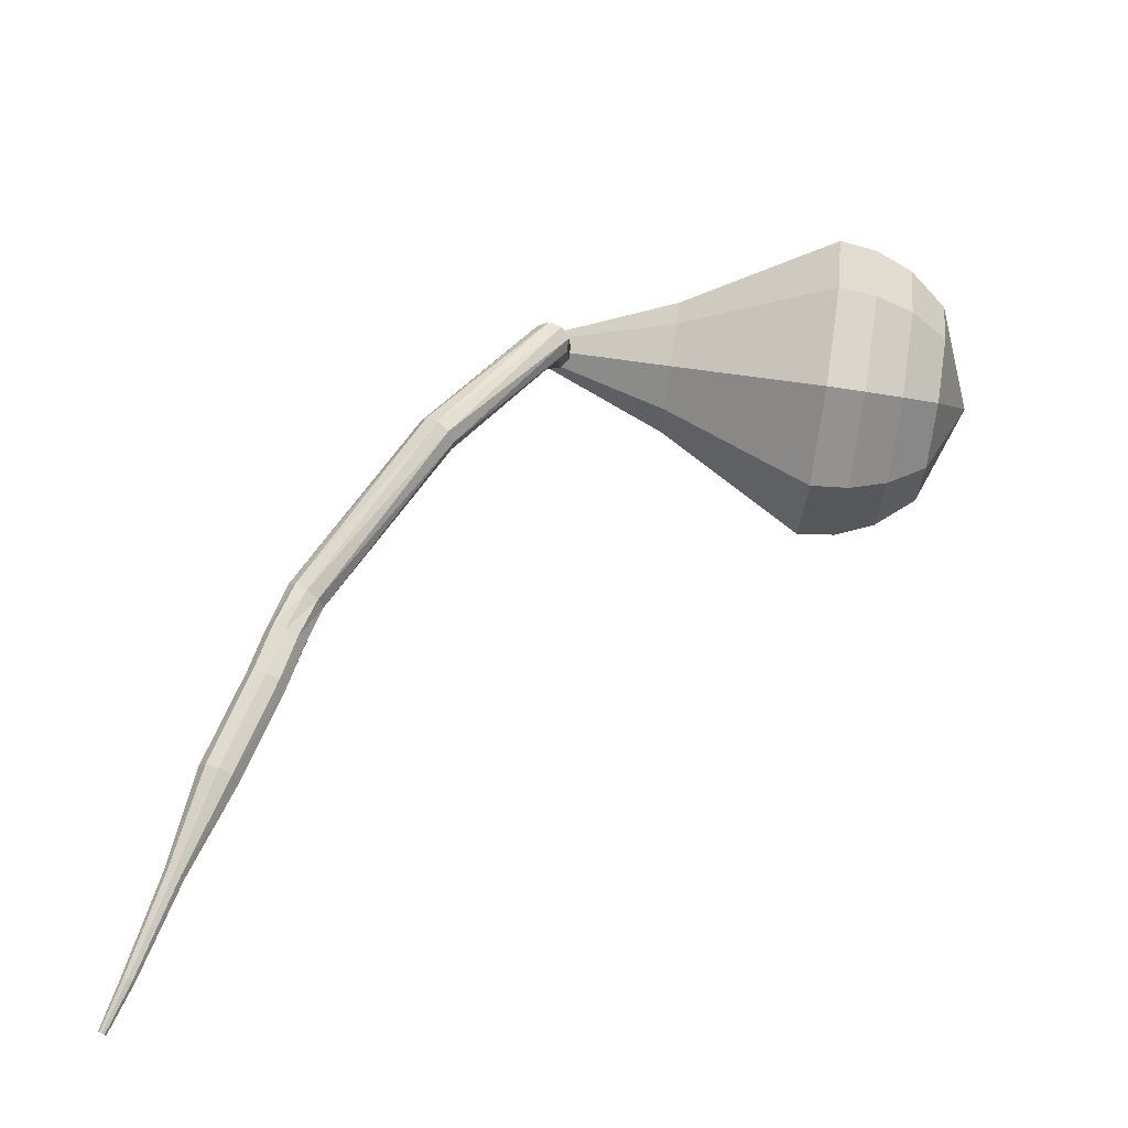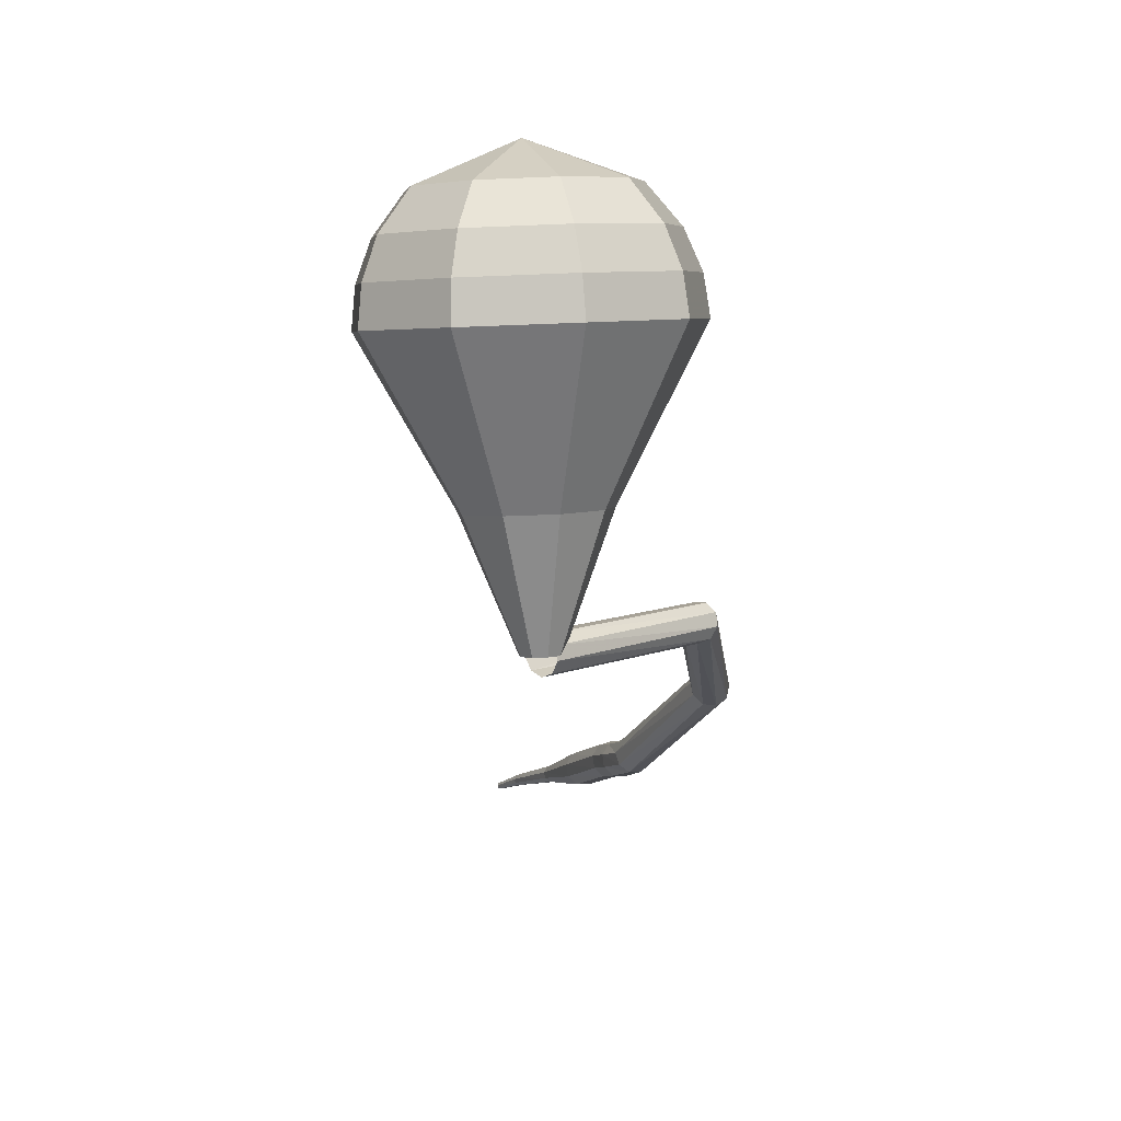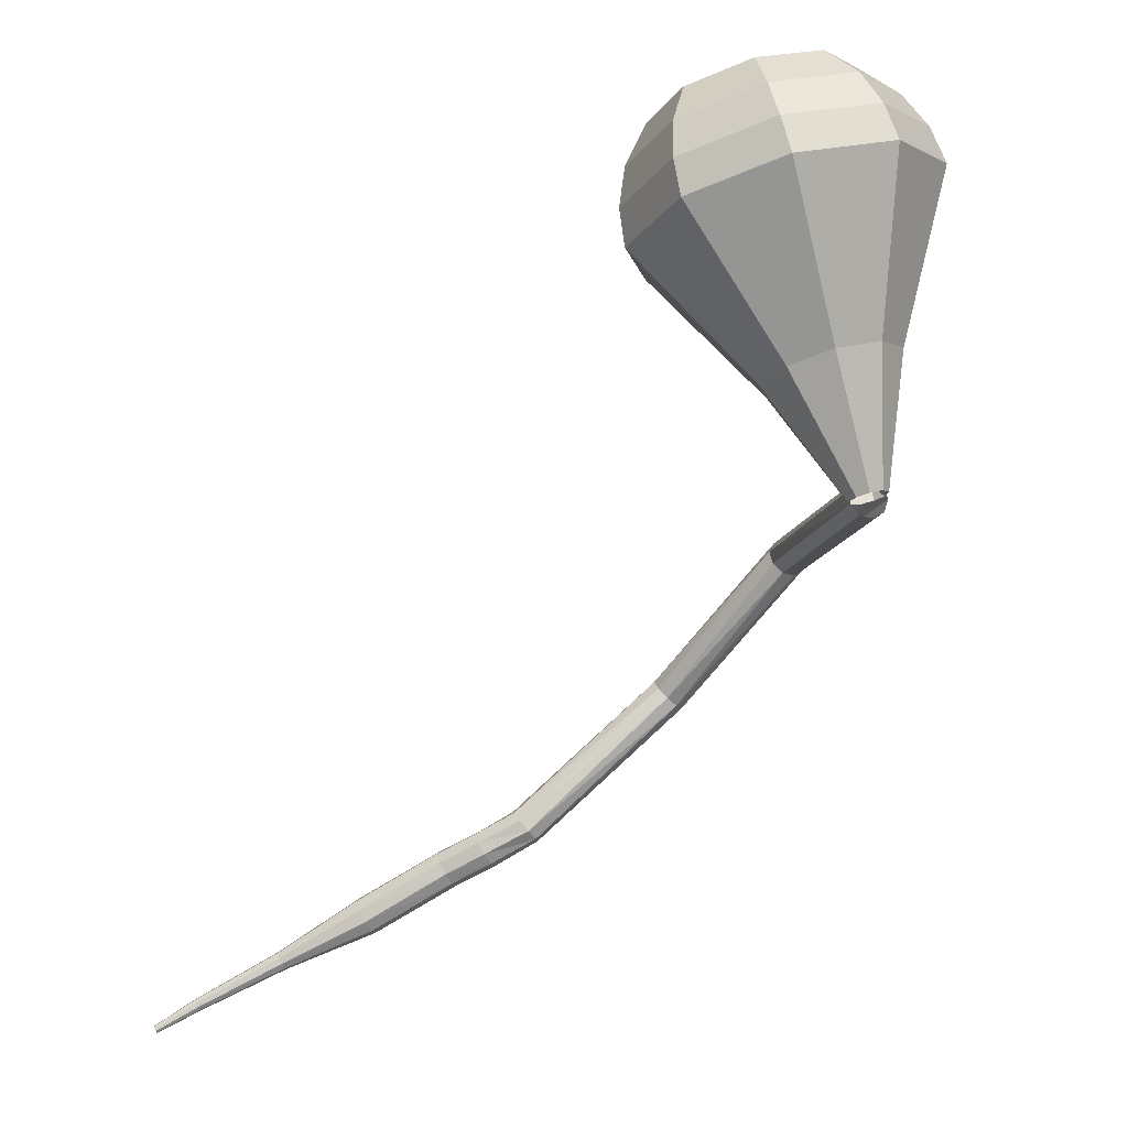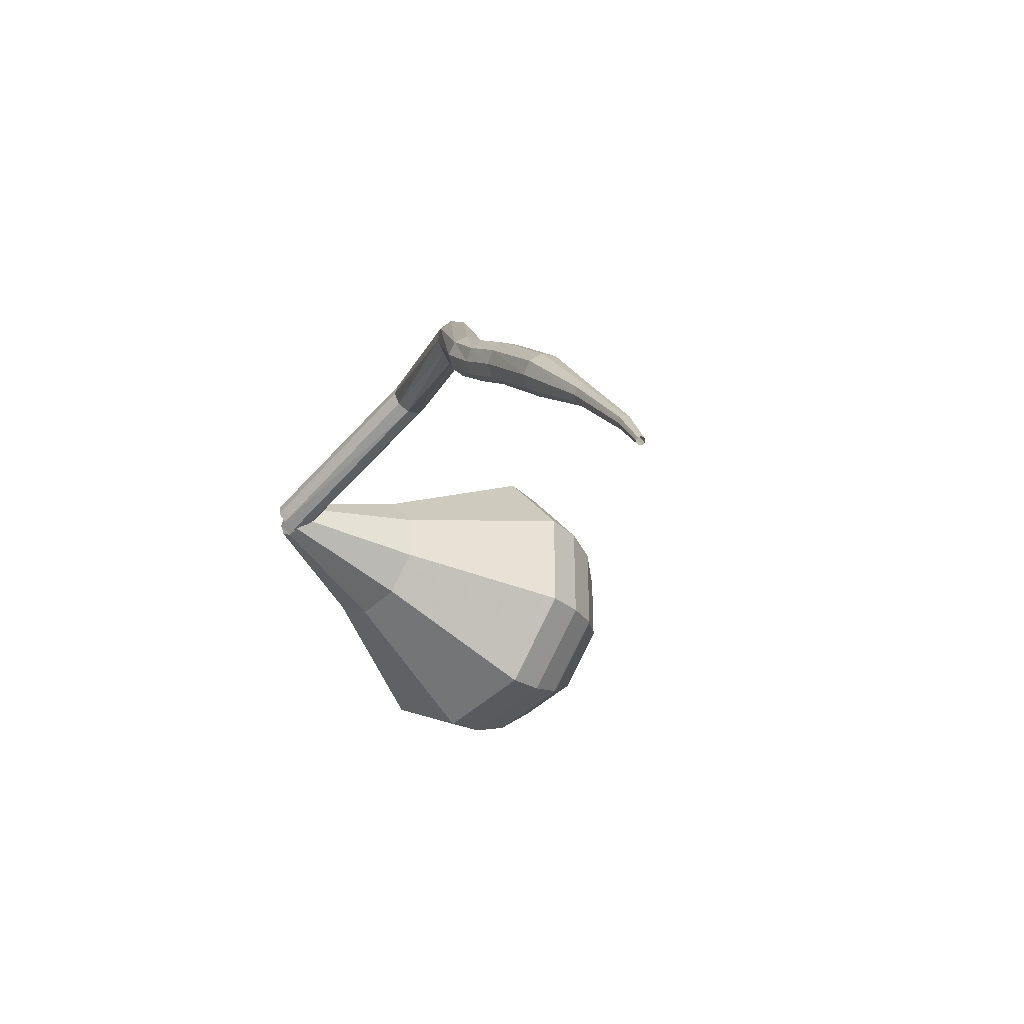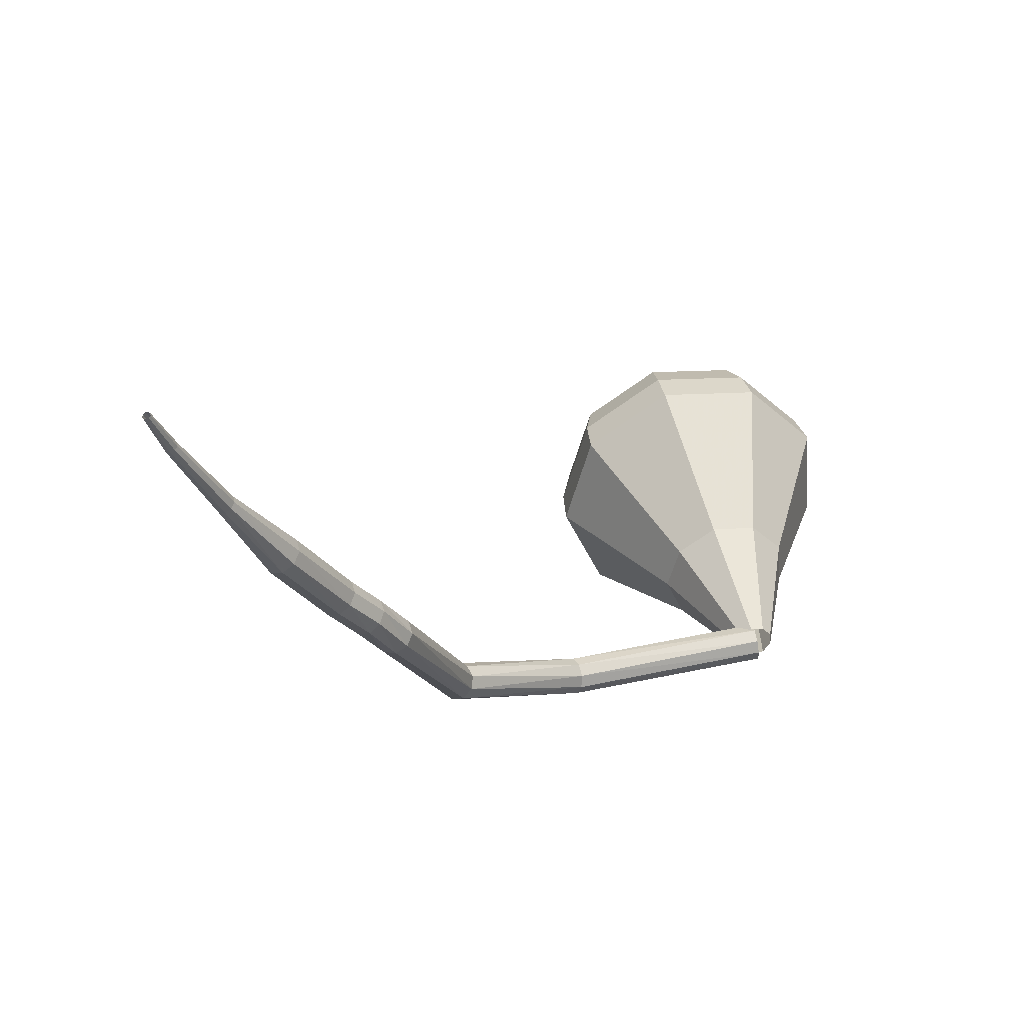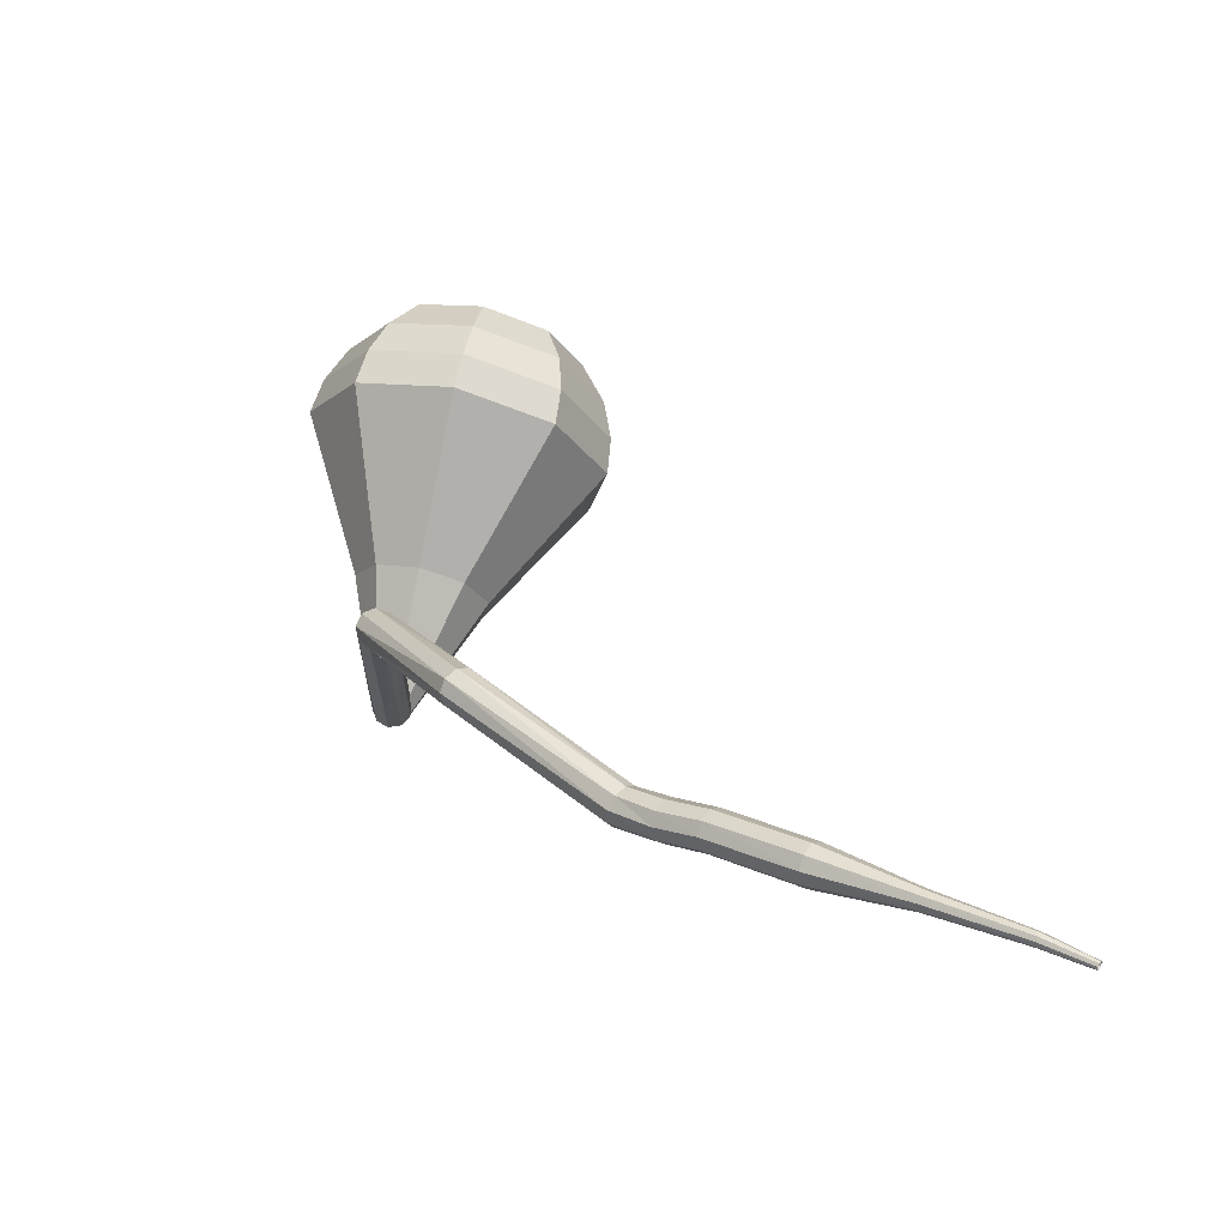
<metadata>
{"format":"obj","ext":"obj","renderer":"f3d","projection":"perspective","resolution":1024,"background":"white","views":[{"elev":29.9,"azim":-98.9,"up":"+Y"},{"elev":20.8,"azim":106.0,"up":"+Z"},{"elev":-7.3,"azim":45.6,"up":"+Z"},{"elev":-22.8,"azim":-148.6,"up":"+Y"},{"elev":-63.5,"azim":-20.6,"up":"+Z"},{"elev":-30.9,"azim":-118.3,"up":"+Z"}]}
</metadata>
<code>
g tube1
v 158 138.5 193.2
v 158 138.2 192.5
v 157.8 137.7 192.2
v 157.4 137.1 192.3
v 157.2 136.7 192.8
v 157.1 136.8 193.5
v 157.2 137.2 194
v 157.5 137.8 194.1
v 157.8 138.3 193.8
v 158 138.5 193.2
v 148.5 143.5 191.6
v 148.7 143.2 191
v 148.7 142.6 190.7
v 148.5 141.9 190.8
v 148.2 141.6 191.3
v 147.9 141.6 191.9
v 147.8 142.1 192.4
v 147.9 142.8 192.5
v 148.2 143.3 192.2
v 148.5 143.5 191.6
v 140.5 142.4 185.1
v 141 142.4 184.6
v 141.5 142 184.4
v 141.7 141.4 184.5
v 141.6 140.8 184.9
v 141.2 140.6 185.3
v 140.7 140.8 185.7
v 140.3 141.4 185.8
v 140.2 142 185.6
v 140.5 142.4 185.1
v 135.1 137 178.3
v 135.6 137.1 177.8
v 136.2 136.8 177.6
v 136.6 136.3 177.6
v 136.6 135.7 178
v 136.3 135.4 178.6
v 135.8 135.5 179
v 135.2 135.9 179.1
v 135 136.5 178.8
v 135.1 137 178.3
v 133.6 135.9 177.2
v 134 135.9 176.6
v 134.4 135.5 176.3
v 134.7 134.9 176.4
v 134.7 134.4 176.9
v 134.5 134.2 177.5
v 134 134.5 177.9
v 133.6 135 178
v 133.5 135.6 177.7
v 133.6 135.9 177.2
v 131.7 134.9 176.1
v 132.1 134.8 175.6
v 132.6 134.4 175.3
v 132.9 133.9 175.4
v 132.9 133.3 175.8
v 132.7 133.2 176.5
v 132.2 133.4 176.9
v 131.8 133.9 177
v 131.6 134.5 176.7
v 131.7 134.9 176.1
v 128.2 132.3 173.7
v 128.6 132.3 173.1
v 129.1 131.9 172.8
v 129.4 131.4 173
v 129.5 130.9 173.4
v 129.3 130.7 174
v 128.8 130.9 174.5
v 128.3 131.4 174.6
v 128.1 131.9 174.3
v 128.2 132.3 173.7
v 125.1 129.1 171.4
v 125.3 129.1 171.1
v 125.5 128.9 171
v 125.7 128.7 171
v 125.8 128.4 171.3
v 125.7 128.3 171.6
v 125.4 128.4 171.8
v 125.2 128.6 171.8
v 125.1 128.9 171.7
v 125.1 129.1 171.4
v 122 126 169.2
v 122.2 126 169
v 122.3 125.9 168.9
v 122.5 125.7 168.9
v 122.5 125.6 169.1
v 122.5 125.5 169.3
v 122.3 125.5 169.4
v 122.1 125.7 169.4
v 122 125.8 169.3
v 122 126 169.2
v 120.7 124.2 167.9
v 120.8 124.2 167.8
v 120.9 124.2 167.7
v 121 124.1 167.7
v 121 124 167.8
v 121 123.9 167.9
v 120.9 123.9 168
v 120.8 124 168.1
v 120.7 124.1 168
v 120.7 124.2 167.9
f 1 2 12
f 12 11 1
f 2 3 13
f 13 12 2
f 3 4 14
f 14 13 3
f 4 5 15
f 15 14 4
f 5 6 16
f 16 15 5
f 6 7 17
f 17 16 6
f 7 8 18
f 18 17 7
f 8 9 19
f 19 18 8
f 9 10 20
f 20 19 9
f 11 12 22
f 22 21 11
f 12 13 23
f 23 22 12
f 13 14 24
f 24 23 13
f 14 15 25
f 25 24 14
f 15 16 26
f 26 25 15
f 16 17 27
f 27 26 16
f 17 18 28
f 28 27 17
f 18 19 29
f 29 28 18
f 19 20 30
f 30 29 19
f 21 22 32
f 32 31 21
f 22 23 33
f 33 32 22
f 23 24 34
f 34 33 23
f 24 25 35
f 35 34 24
f 25 26 36
f 36 35 25
f 26 27 37
f 37 36 26
f 27 28 38
f 38 37 27
f 28 29 39
f 39 38 28
f 29 30 40
f 40 39 29
f 31 32 42
f 42 41 31
f 32 33 43
f 43 42 32
f 33 34 44
f 44 43 33
f 34 35 45
f 45 44 34
f 35 36 46
f 46 45 35
f 36 37 47
f 47 46 36
f 37 38 48
f 48 47 37
f 38 39 49
f 49 48 38
f 39 40 50
f 50 49 39
f 41 42 52
f 52 51 41
f 42 43 53
f 53 52 42
f 43 44 54
f 54 53 43
f 44 45 55
f 55 54 44
f 45 46 56
f 56 55 45
f 46 47 57
f 57 56 46
f 47 48 58
f 58 57 47
f 48 49 59
f 59 58 48
f 49 50 60
f 60 59 49
f 51 52 62
f 62 61 51
f 52 53 63
f 63 62 52
f 53 54 64
f 64 63 53
f 54 55 65
f 65 64 54
f 55 56 66
f 66 65 55
f 56 57 67
f 67 66 56
f 57 58 68
f 68 67 57
f 58 59 69
f 69 68 58
f 59 60 70
f 70 69 59
f 61 62 72
f 72 71 61
f 62 63 73
f 73 72 62
f 63 64 74
f 74 73 63
f 64 65 75
f 75 74 64
f 65 66 76
f 76 75 65
f 66 67 77
f 77 76 66
f 67 68 78
f 78 77 67
f 68 69 79
f 79 78 68
f 69 70 80
f 80 79 69
f 71 72 82
f 82 81 71
f 72 73 83
f 83 82 72
f 73 74 84
f 84 83 73
f 74 75 85
f 85 84 74
f 75 76 86
f 86 85 75
f 76 77 87
f 87 86 76
f 77 78 88
f 88 87 77
f 78 79 89
f 89 88 78
f 79 80 90
f 90 89 79
f 81 82 92
f 92 91 81
f 82 83 93
f 93 92 82
f 83 84 94
f 94 93 83
f 84 85 95
f 95 94 84
f 85 86 96
f 96 95 85
f 86 87 97
f 97 96 86
f 87 88 98
f 98 97 87
f 88 89 99
f 99 98 88
f 89 90 100
f 100 99 89
v 157.1 138.5 193.2
v 156.7 138 193
v 156.6 137.3 192.9
v 157 136.8 192.9
v 157.6 136.6 193.1
v 158.2 136.8 193.2
v 158.5 137.4 193.4
v 158.4 138.1 193.4
v 157.8 138.5 193.3
v 157.1 138.5 193.2
v 154.5 140.1 199.3
v 152.9 138.5 198.7
v 152.6 136.1 198.4
v 154 134.1 198.5
v 156.3 133.3 199
v 158.4 134.3 199.6
v 159.4 136.4 200.1
v 158.8 138.8 200.2
v 156.9 140.2 199.9
v 154.5 140.1 199.3
v 153.6 140.9 201.2
v 151.4 138.8 200.4
v 151.1 135.6 200
v 152.9 133 200.1
v 155.8 132 200.8
v 158.7 133.3 201.7
v 160 136.1 202.3
v 159.2 139.2 202.5
v 156.7 141.1 202
v 153.6 140.9 201.2
v 152.7 141.7 203.1
v 149.9 139 202.1
v 149.6 135.1 201.6
v 151.8 131.9 201.8
v 155.4 130.7 202.6
v 158.9 132.2 203.7
v 160.6 135.7 204.5
v 159.6 139.6 204.7
v 156.5 141.9 204.2
v 152.7 141.7 203.1
v 151.7 142.5 205.1
v 148.5 139.3 203.9
v 148 134.7 203.2
v 150.6 130.7 203.5
v 155 129.4 204.4
v 159.2 131.2 205.7
v 161.1 135.4 206.7
v 160 140 206.9
v 156.3 142.8 206.3
v 151.7 142.5 205.1
v 150.8 143.3 207
v 147 139.6 205.6
v 146.5 134.2 204.9
v 149.5 129.6 205.1
v 154.6 128.1 206.3
v 159.4 130.2 207.7
v 161.7 135 208.9
v 160.4 140.3 209.1
v 156.1 143.6 208.4
v 150.8 143.3 207
v 150.4 142.9 208.9
v 146.7 139.3 207.6
v 146.2 134 206.9
v 149.2 129.6 207.1
v 154.1 128.1 208.2
v 158.8 130.2 209.6
v 161 134.8 210.7
v 159.7 140 211
v 155.5 143.1 210.3
v 150.4 142.9 208.9
v 150.2 141.9 210.9
v 146.9 138.7 209.6
v 146.5 134 209
v 149.1 130.1 209.2
v 153.6 128.7 210.2
v 157.7 130.5 211.5
v 159.7 134.7 212.5
v 158.5 139.3 212.7
v 154.8 142.2 212.1
v 150.2 141.9 210.9
v 150.4 140.2 212.8
v 147.9 137.7 211.9
v 147.6 134.2 211.4
v 149.5 131.1 211.5
v 152.9 130.1 212.3
v 156.1 131.5 213.3
v 157.6 134.7 214
v 156.7 138.2 214.2
v 153.9 140.4 213.7
v 150.4 140.2 212.8
v 152 135.1 214.7
v 152 135.1 214.7
v 152 135.1 214.7
v 152 135.1 214.7
v 152 135.1 214.7
v 152 135.1 214.7
v 152 135.1 214.7
v 152 135.1 214.7
v 152 135.1 214.7
v 152 135.1 214.7
f 101 102 112
f 112 111 101
f 102 103 113
f 113 112 102
f 103 104 114
f 114 113 103
f 104 105 115
f 115 114 104
f 105 106 116
f 116 115 105
f 106 107 117
f 117 116 106
f 107 108 118
f 118 117 107
f 108 109 119
f 119 118 108
f 109 110 120
f 120 119 109
f 111 112 122
f 122 121 111
f 112 113 123
f 123 122 112
f 113 114 124
f 124 123 113
f 114 115 125
f 125 124 114
f 115 116 126
f 126 125 115
f 116 117 127
f 127 126 116
f 117 118 128
f 128 127 117
f 118 119 129
f 129 128 118
f 119 120 130
f 130 129 119
f 121 122 132
f 132 131 121
f 122 123 133
f 133 132 122
f 123 124 134
f 134 133 123
f 124 125 135
f 135 134 124
f 125 126 136
f 136 135 125
f 126 127 137
f 137 136 126
f 127 128 138
f 138 137 127
f 128 129 139
f 139 138 128
f 129 130 140
f 140 139 129
f 131 132 142
f 142 141 131
f 132 133 143
f 143 142 132
f 133 134 144
f 144 143 133
f 134 135 145
f 145 144 134
f 135 136 146
f 146 145 135
f 136 137 147
f 147 146 136
f 137 138 148
f 148 147 137
f 138 139 149
f 149 148 138
f 139 140 150
f 150 149 139
f 141 142 152
f 152 151 141
f 142 143 153
f 153 152 142
f 143 144 154
f 154 153 143
f 144 145 155
f 155 154 144
f 145 146 156
f 156 155 145
f 146 147 157
f 157 156 146
f 147 148 158
f 158 157 147
f 148 149 159
f 159 158 148
f 149 150 160
f 160 159 149
f 151 152 162
f 162 161 151
f 152 153 163
f 163 162 152
f 153 154 164
f 164 163 153
f 154 155 165
f 165 164 154
f 155 156 166
f 166 165 155
f 156 157 167
f 167 166 156
f 157 158 168
f 168 167 157
f 158 159 169
f 169 168 158
f 159 160 170
f 170 169 159
f 161 162 172
f 172 171 161
f 162 163 173
f 173 172 162
f 163 164 174
f 174 173 163
f 164 165 175
f 175 174 164
f 165 166 176
f 176 175 165
f 166 167 177
f 177 176 166
f 167 168 178
f 178 177 167
f 168 169 179
f 179 178 168
f 169 170 180
f 180 179 169
f 171 172 182
f 182 181 171
f 172 173 183
f 183 182 172
f 173 174 184
f 184 183 173
f 174 175 185
f 185 184 174
f 175 176 186
f 186 185 175
f 176 177 187
f 187 186 176
f 177 178 188
f 188 187 177
f 178 179 189
f 189 188 178
f 179 180 190
f 190 189 179
f 181 182 192
f 192 191 181
f 182 183 193
f 193 192 182
f 183 184 194
f 194 193 183
f 184 185 195
f 195 194 184
f 185 186 196
f 196 195 185
f 186 187 197
f 197 196 186
f 187 188 198
f 198 197 187
f 188 189 199
f 199 198 188
f 189 190 200
f 200 199 189
g

</code>
